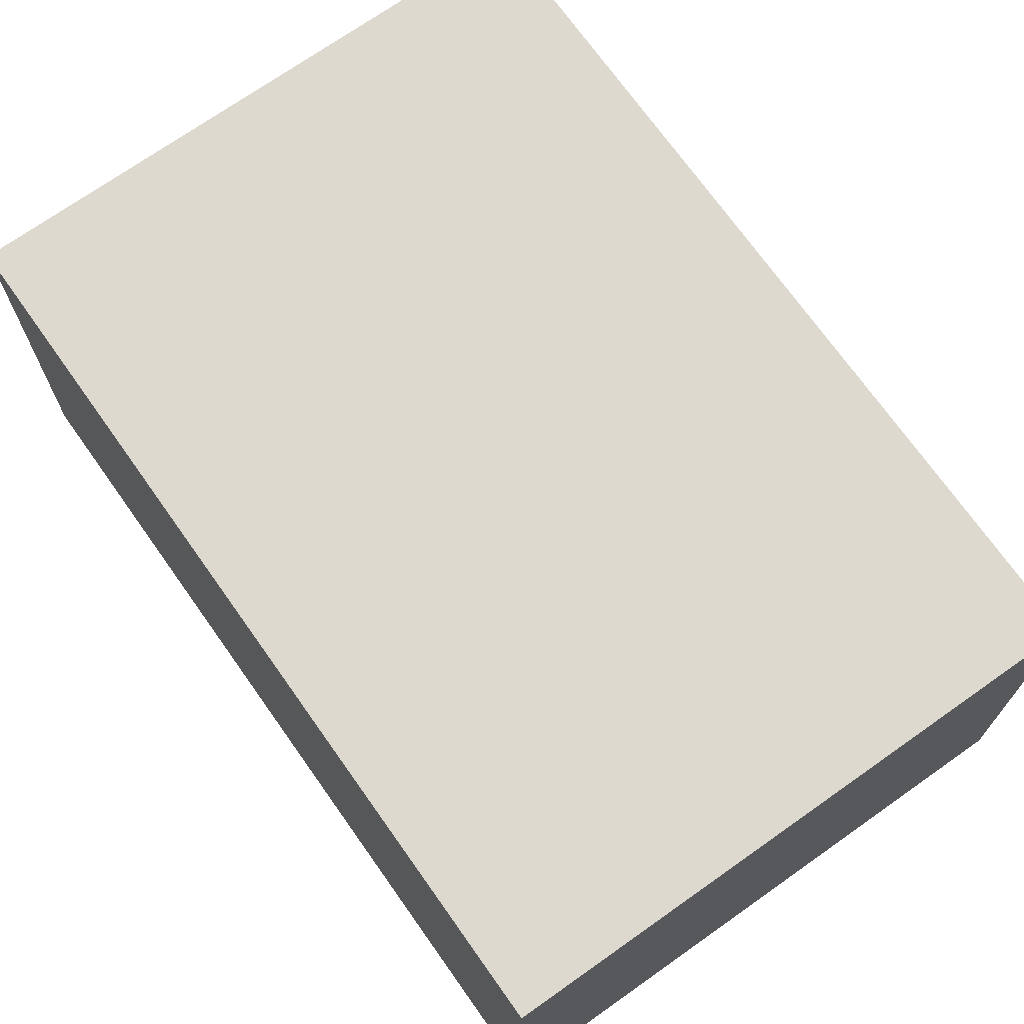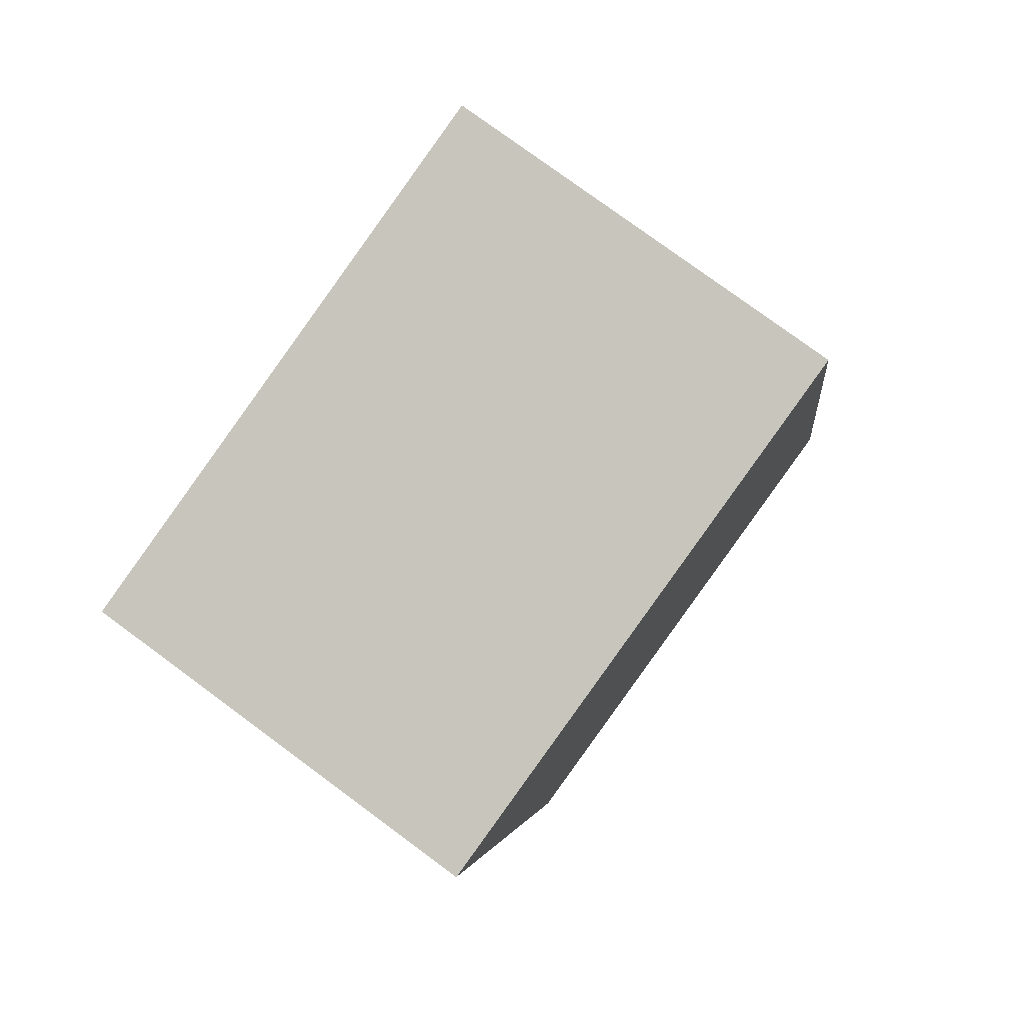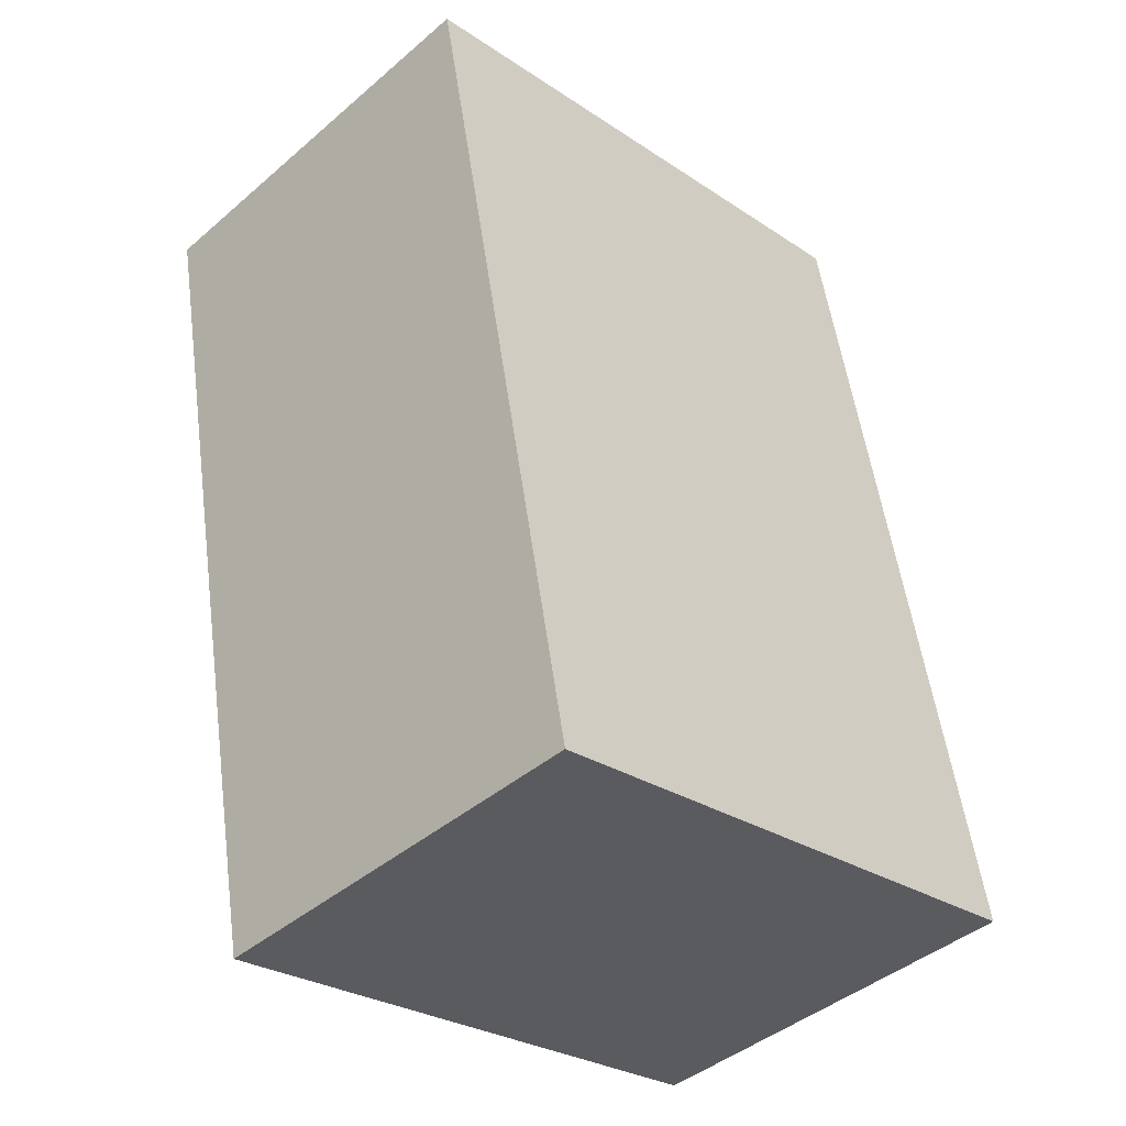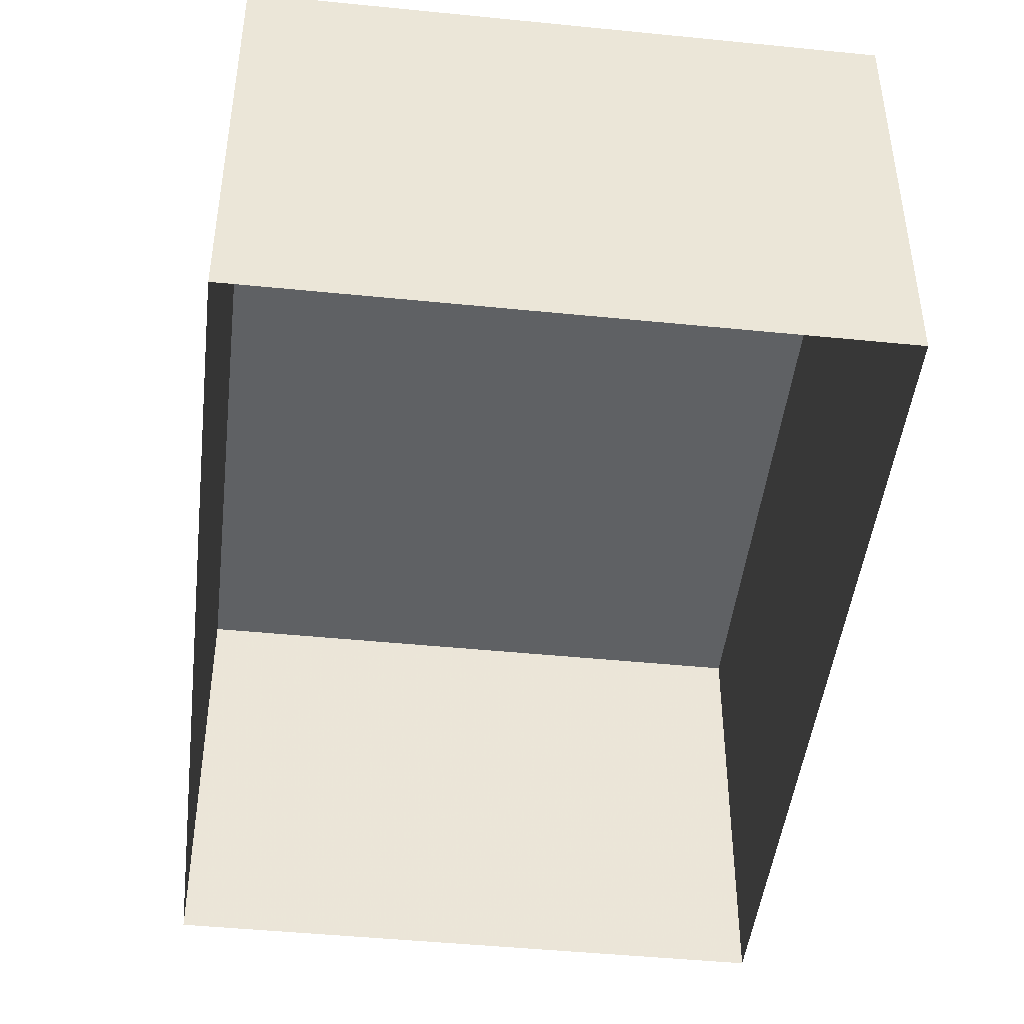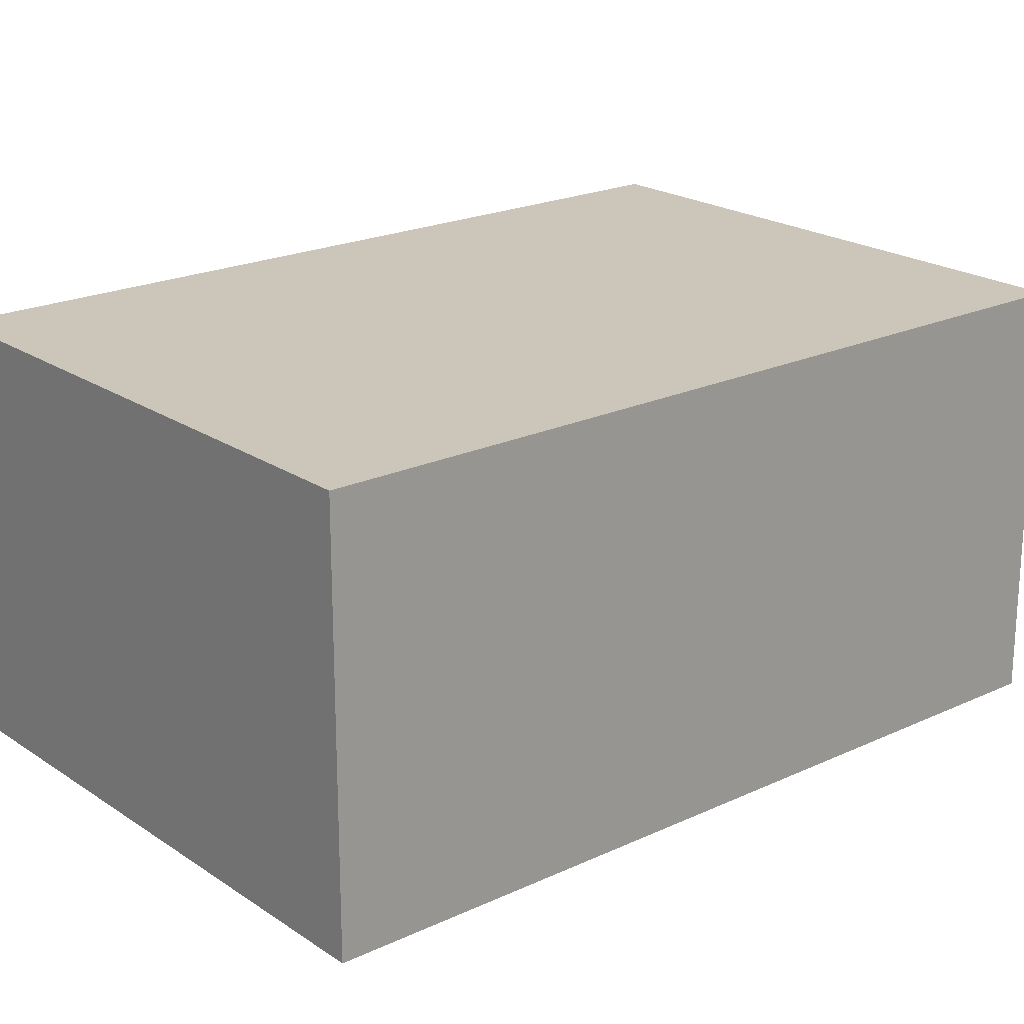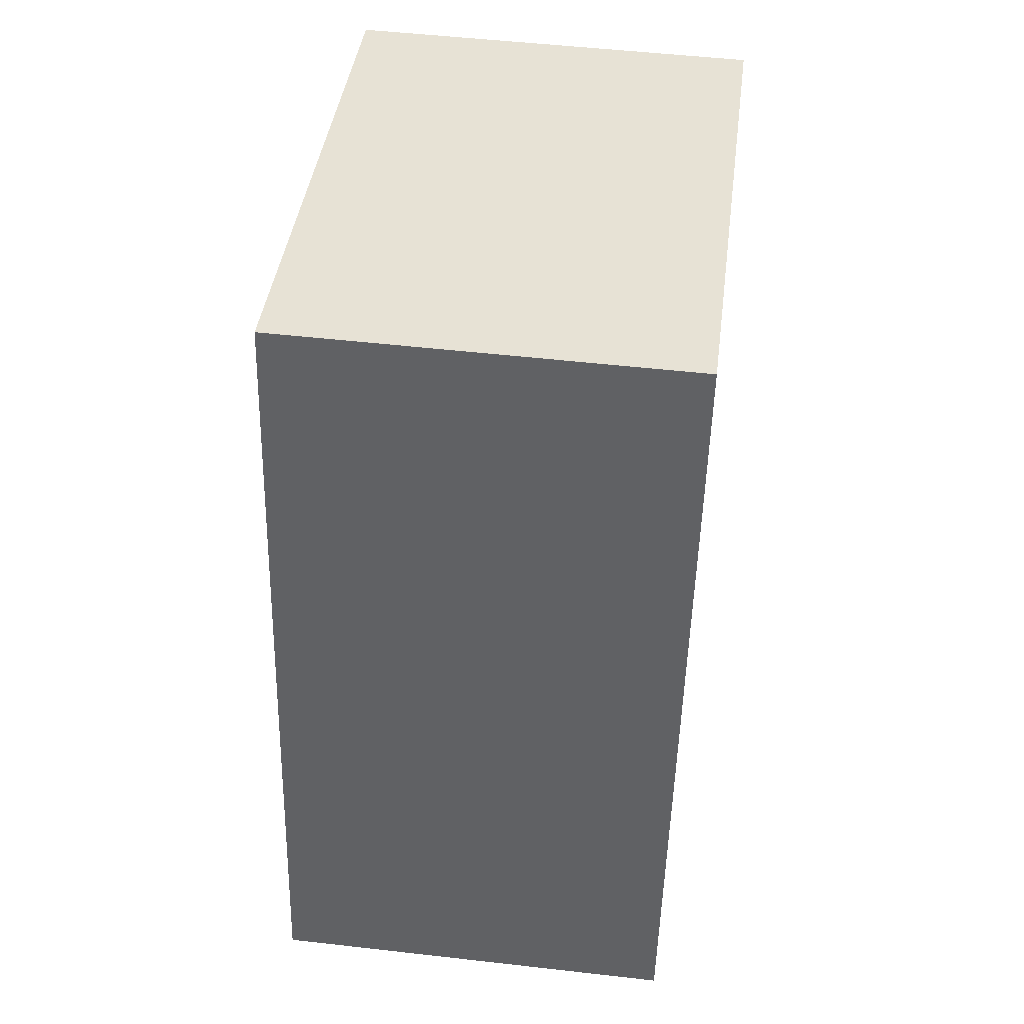
<metadata>
{"format":"obj","ext":"obj","renderer":"f3d","projection":"perspective","resolution":1024,"background":"white","views":[{"elev":71.4,"azim":-24.1,"up":"+Z"},{"elev":78.0,"azim":-53.6,"up":"+Y"},{"elev":-43.1,"azim":-44.7,"up":"+Y"},{"elev":-45.8,"azim":-175.4,"up":"+Z"},{"elev":21.0,"azim":61.2,"up":"+Z"},{"elev":51.0,"azim":97.1,"up":"+Y"}]}
</metadata>
<code>
v -1.243e+04 -3.481e+04 37.83
v -1.243e+04 -3.481e+04 35.64
v -1.243e+04 -3.482e+04 35.65
v -1.243e+04 -3.482e+04 37.83
v -1.243e+04 -3.481e+04 37.83
v -1.243e+04 -3.481e+04 35.64
v -1.243e+04 -3.482e+04 35.64
v -1.243e+04 -3.482e+04 37.83
f 6 7 3
f 2 6 3
f 1 2 3
f 4 1 3
f 5 6 2
f 1 5 2
f 5 7 6
f 5 8 7
f 8 3 7
f 8 4 3
f 5 1 4
f 8 5 4

</code>
